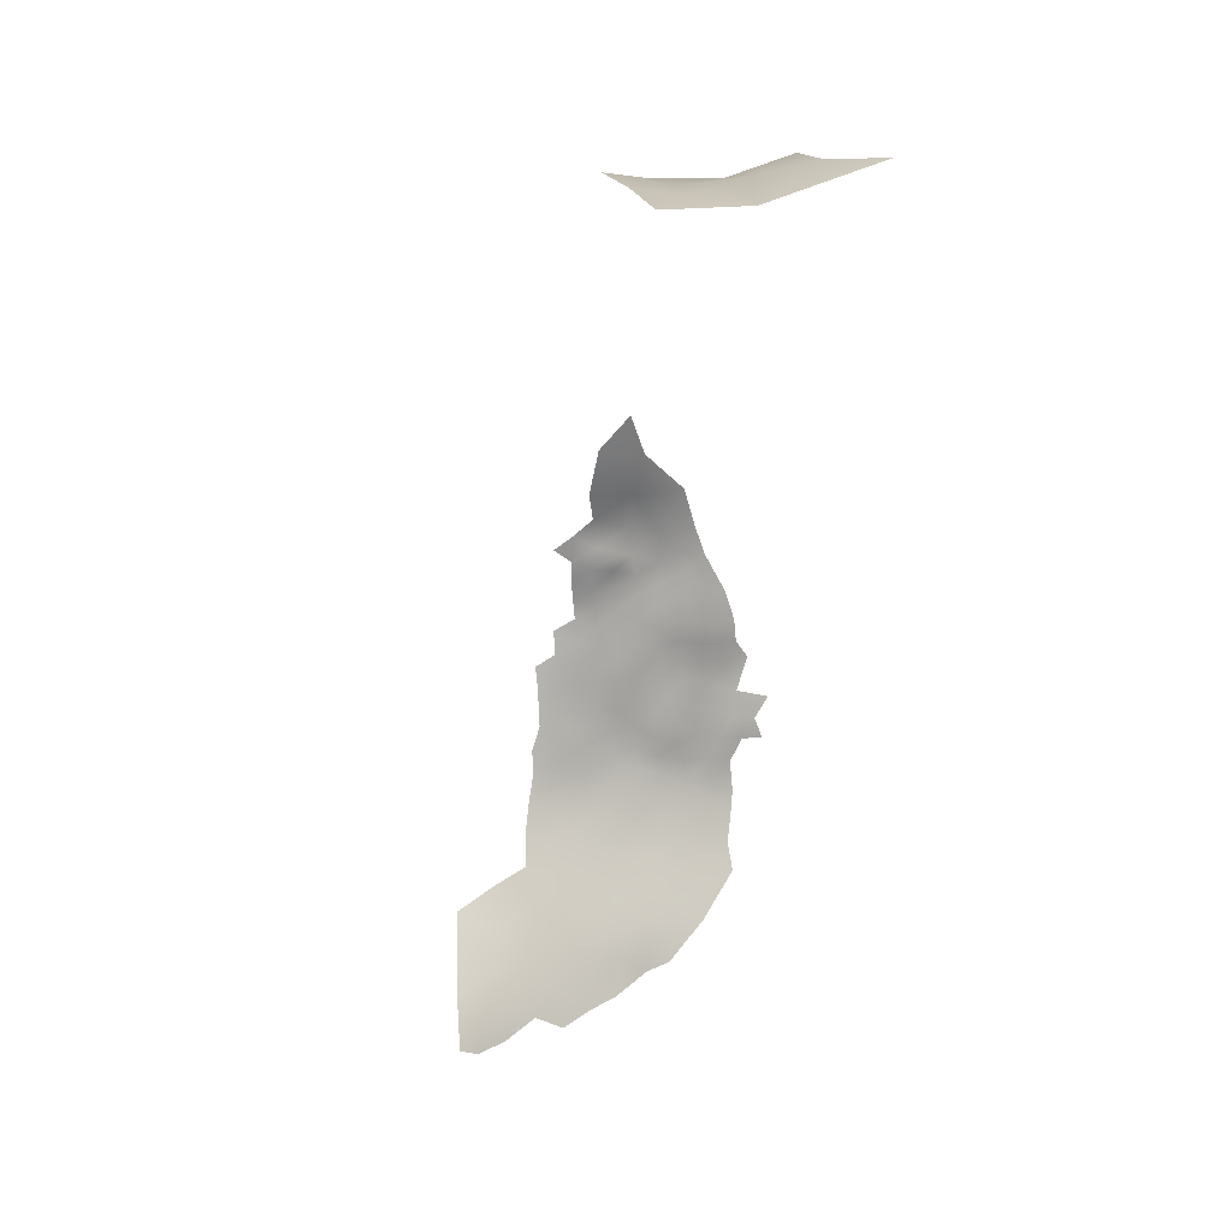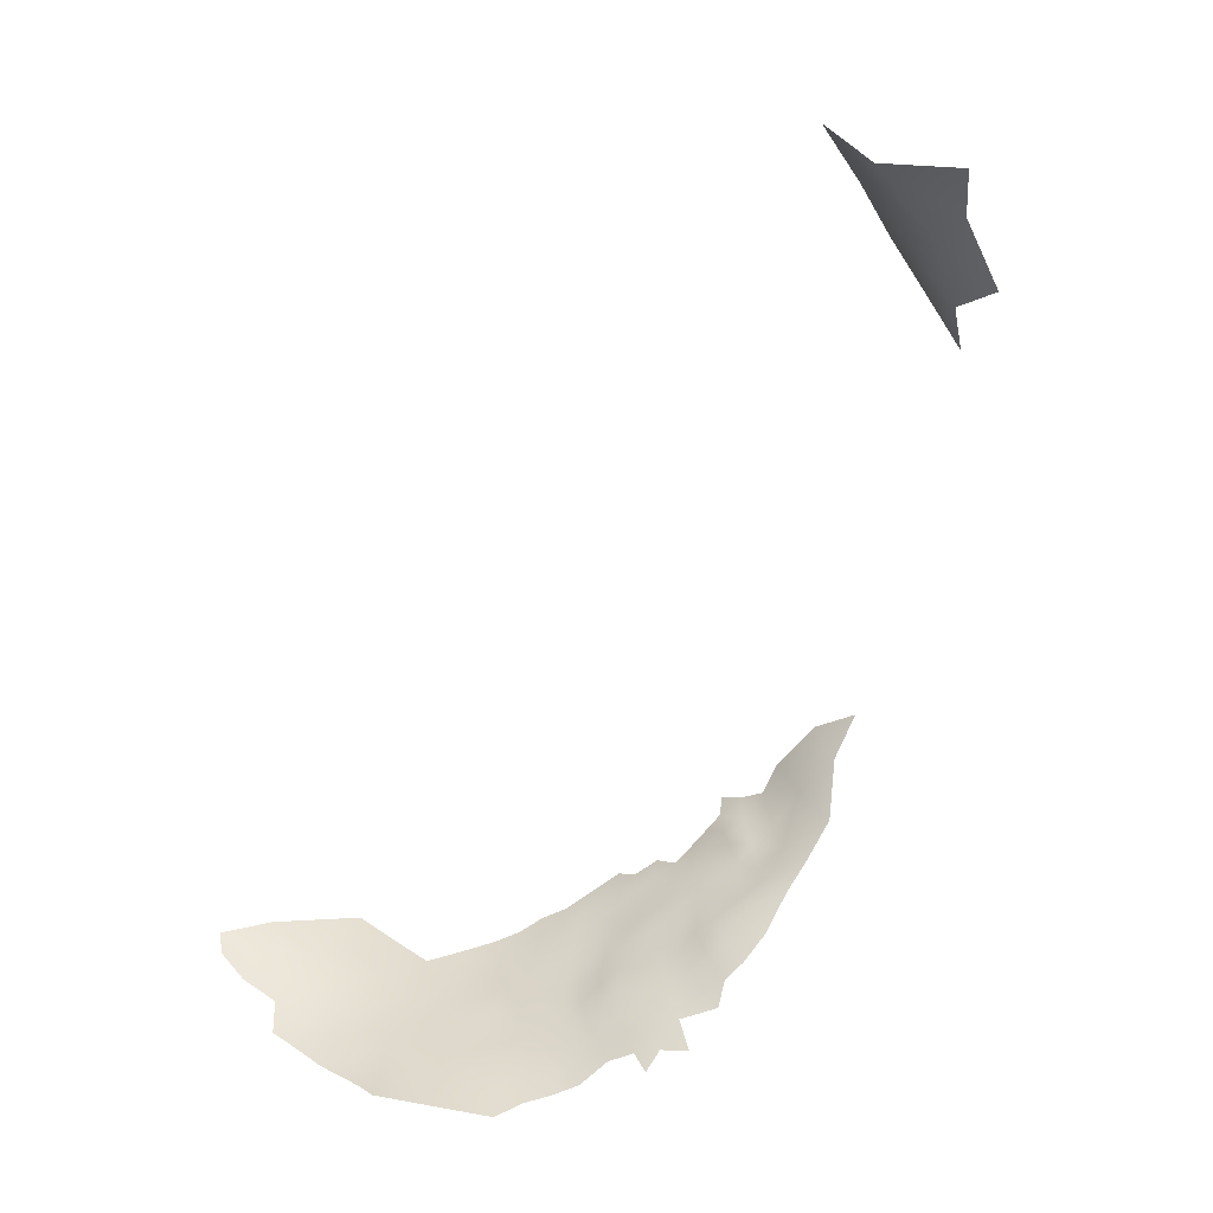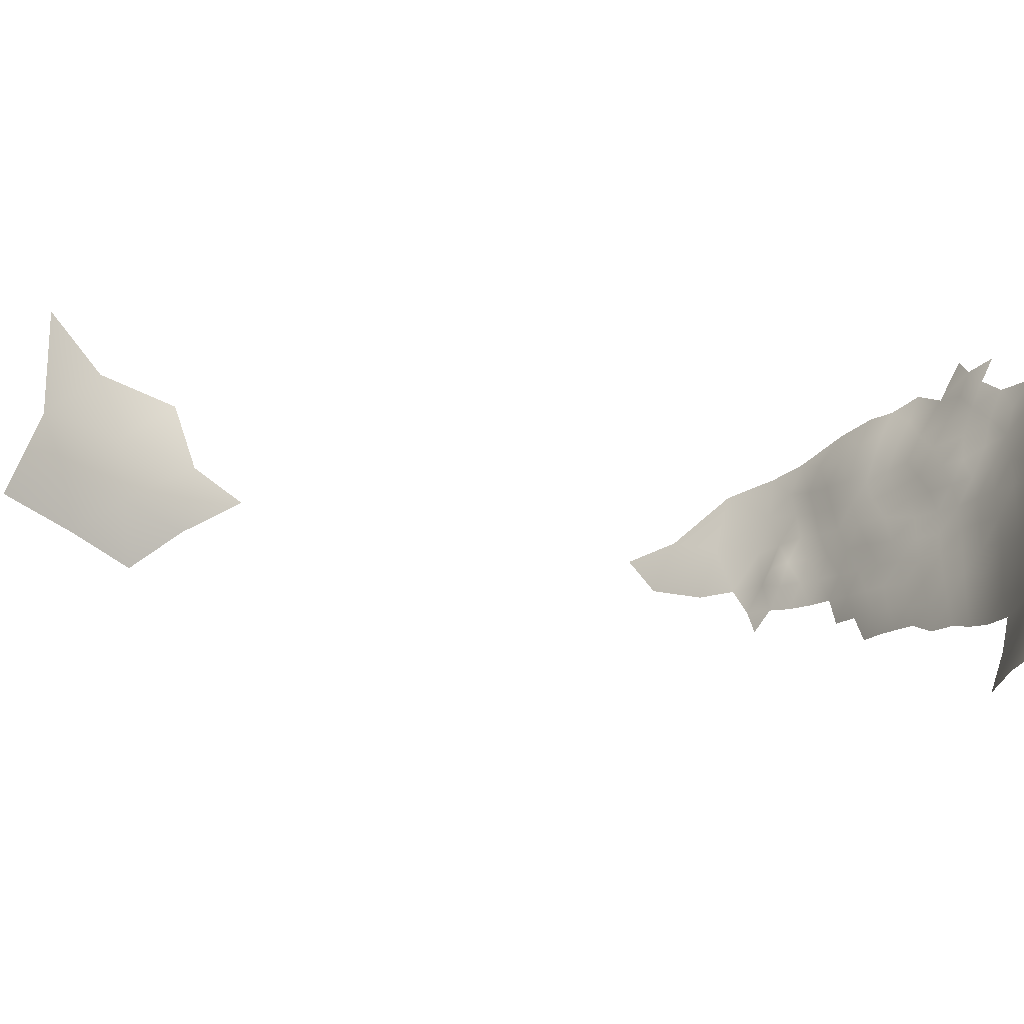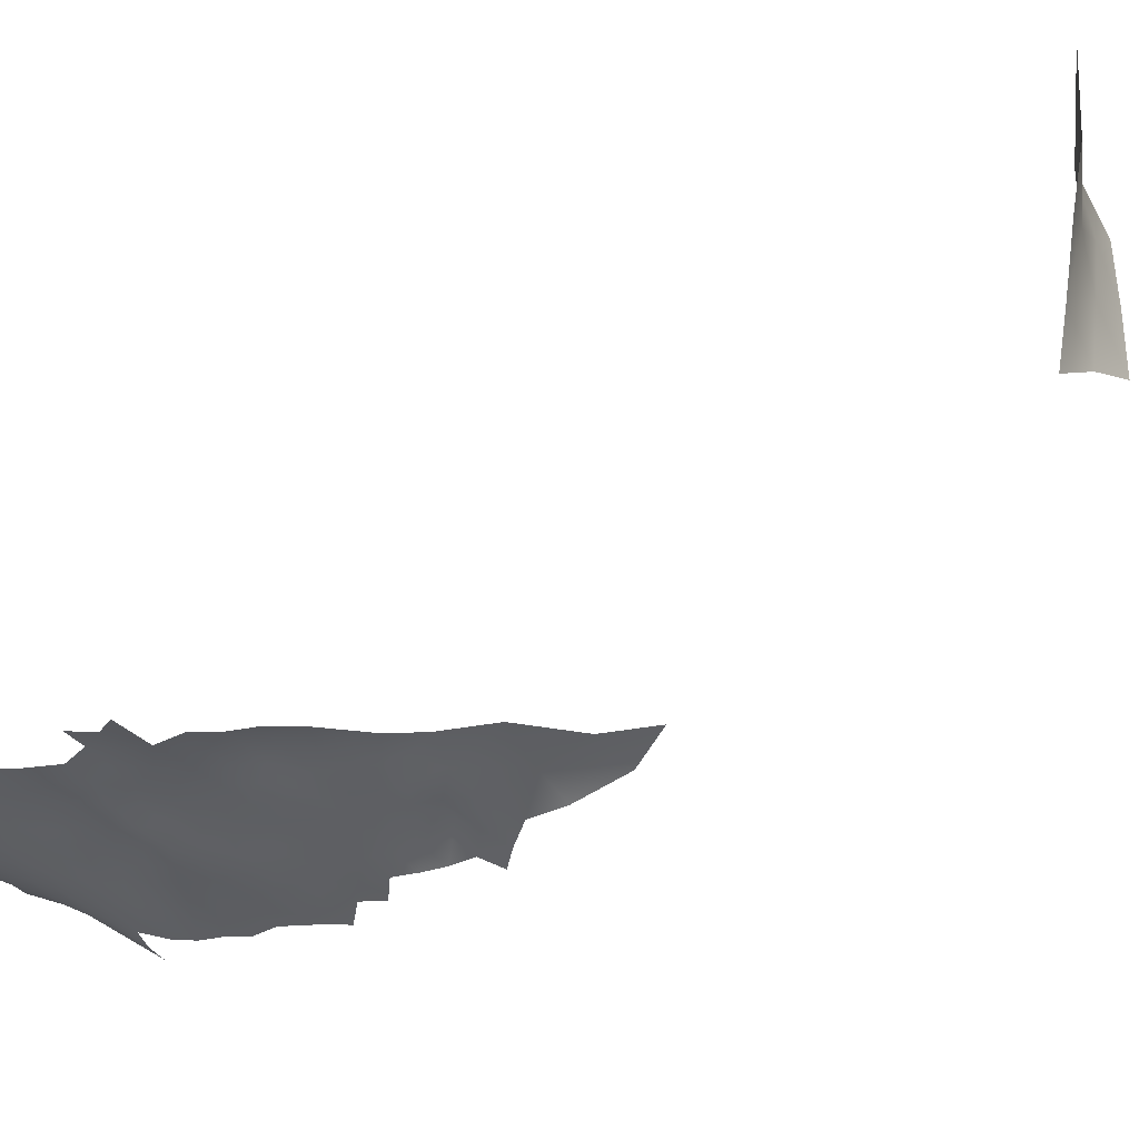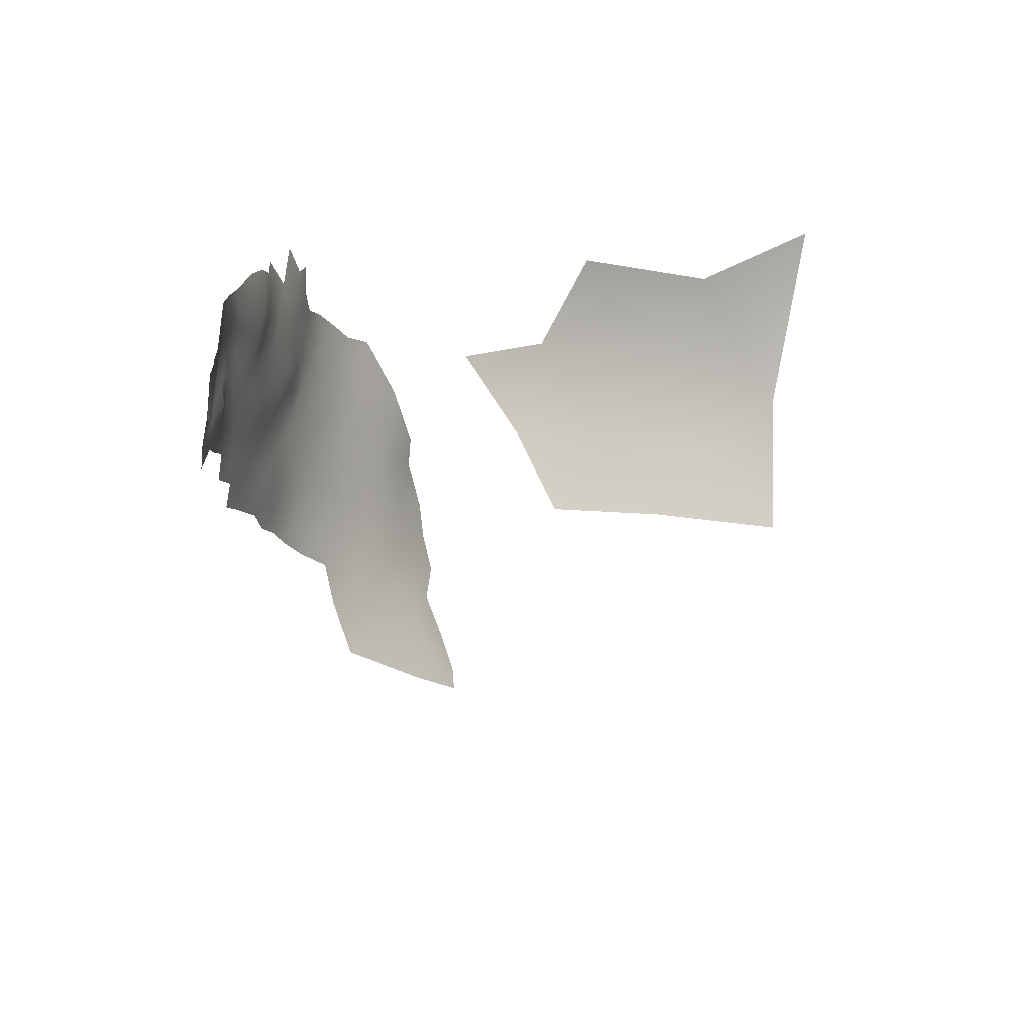
<metadata>
{"format":"obj","ext":"obj","renderer":"f3d","projection":"perspective","resolution":1024,"background":"white","views":[{"elev":72.8,"azim":59.6,"up":"+Z"},{"elev":16.3,"azim":132.2,"up":"+Z"},{"elev":-42.8,"azim":84.9,"up":"+Y"},{"elev":52.9,"azim":-137.0,"up":"+Y"},{"elev":17.3,"azim":-40.7,"up":"+Y"}]}
</metadata>
<code>
v -209.2 819.1 -723.1
v -209.1 822.2 -722.2
v -206.8 821.2 -723.8
v -207 818.1 -724.3
v -204.8 820.2 -725.1
v -204.9 817.1 -725.5
v -204.6 823.3 -724.8
v -202.4 821.8 -726.5
v -202.5 818.6 -726.7
v -206.7 824.4 -723.3
v -211.8 823.6 -720.7
v -209.1 825.5 -721.7
v -202.2 824.9 -726.3
v -199.8 823.3 -728
v -199.9 820 -728.1
v -199.9 816.6 -728.2
v -197.4 821.9 -729.7
v -197.3 818.5 -729.6
v -202.5 815.8 -726.9
v -199.5 826.2 -727.9
v -197.2 824.8 -729.7
v -211.6 826.8 -720.2
v -200.4 813.4 -728.4
v -197.5 815.1 -729.8
v -197.6 811.9 -729.9
v -204.7 826.5 -724.4
v -194.9 817.1 -731.2
v -195.2 813.8 -731.1
v -194.7 820.3 -731.4
v -192 818.5 -732.8
v -192.3 815.1 -732.6
v -192.5 811.6 -732.3
v -189 816.6 -733.9
v -189.2 812.9 -733.6
v -189 820.3 -734.1
v -191.9 821.9 -732.9
v -189.1 824.2 -734.2
v -186.5 822.6 -735.5
v -186 818.5 -735.2
v -191.9 825.5 -733
v -189.4 828.1 -734.4
v -186.7 826.5 -735.6
v -185.6 814.3 -734.8
v -185.5 810.3 -734.3
v -182.1 816.8 -736.2
v -181.8 812 -735.5
v -183.7 820.8 -736.4
v -213.7 827.8 -718.3
v -211.5 830 -719.4
v -209.2 828.8 -721.1
v -191.8 807.3 -732
v -195.1 809.8 -731.1
v -187.5 804.7 -732.8
v -187.2 799.8 -731.6
v -189 809.1 -733.1
v -185.2 806.8 -733.7
v -194.6 823.4 -731.5
v -206.9 827.5 -722.8
v -194.3 826.5 -731.5
v -196.6 827.6 -729.8
v -194 829.4 -731
v -191.8 828.5 -732.8
v -201.9 827.8 -725.7
v -207.3 831 -721.8
v -181.6 807.7 -734.8
v -182 803 -733.6
v -177.6 809.5 -736.2
v -177.5 804.9 -735.2
v -177.2 799.8 -733.6
v -173.5 807.2 -736.8
v -173.6 802.7 -735.8
v -205.2 833 -722.9
v -204.7 829.6 -723.6
v -207.6 834.2 -721.1
v -209.8 832.2 -720.1
v -210 835.5 -719.4
v -207.6 837.4 -720.7
v -205.3 836.2 -722.4
v -204.6 839.3 -722.2
v -202.9 837.7 -723.9
v -203 834.9 -724.3
v -201.4 840.1 -724.6
v -202.4 843 -723.4
v -200.1 843 -725.7
v -199.1 840 -726.8
v -200.8 837.4 -725.8
v -191.9 831.3 -732.1
v -194.2 832.6 -730.4
v -196.4 830.5 -729.1
v -212.1 833.5 -718.3
v -212.2 836.9 -717.6
v -210 838.8 -719.2
v -200.4 834.2 -726.3
v -201.9 831.4 -725.2
v -181.6 797.1 -731.6
v -186.2 793.4 -729.5
v -213.4 830.9 -717.4
v -173.6 811.7 -737.5
v -177.6 814 -736.9
v -177.5 818.5 -737.7
v -173.7 816.2 -738.3
v -173.8 820.8 -739.1
v -170.6 818.3 -739.6
v -170.3 814.2 -739.1
v -177.4 822.9 -738.4
v -174.1 825.2 -739.8
v -177.5 827.7 -739.4
v -173.9 830.4 -741
v -169.9 823.1 -740.4
v -170.3 810.1 -738.6
v -167.6 812.6 -740.4
v -167.2 816 -740.5
v -180.9 829.8 -738.6
v -177.6 831.8 -740.1
v -181.1 825.6 -737.8
v -180.4 833.9 -739.4
v -187.4 843.1 -735.7
v -188.4 840.3 -734.5
v -189.8 843.3 -733.6
v -170.1 805.2 -737.7
v -169.8 800.7 -736.7
v -166.6 806.9 -739.4
v -166.7 802.9 -738.6
v -191.5 846.5 -733.3
v -184.1 828.2 -736.9
v -183.7 832 -737.6
v -207.4 840.6 -720.3
v -199 828.9 -727.8
v -199.3 831.8 -727.4
v -183.9 824 -736.6
v -180.8 821.4 -737.3
v -166.3 798.4 -737.5
v -169.1 795.7 -735
v -173.1 798.2 -734.4
v -215.6 828.7 -716.4
v -215.2 831.8 -715.4
v -186.7 837.5 -736
v -191.2 840.7 -732.6
v -190 837.8 -733.5
v -193.4 838.5 -731.2
v -194.1 842.7 -731.2
v -183.3 835.9 -738.4
v -197.3 833.7 -728.3
v -205.1 842.6 -721.5
v -198.2 836.6 -727.6
v -217.2 829.7 -714.4
v -219.5 828.2 -712.8
v -217.1 833.5 -713.7
v -214.9 834.3 -714.6
v -185.8 834 -736.7
v -186.9 830.7 -735.8
v -176.8 793.9 -731.4
v -188.5 834.5 -734.7
v -209.7 841.9 -718.7
v -212.3 840.5 -717.5
v -197.8 842.7 -728.3
v -196.5 839.2 -728.9
v -191.7 834.9 -732.4
v -199.3 845.6 -726.9
v -201.7 846.6 -724.9
v -205.2 847.1 -722.2
v -168.2 790.6 -733.2
v -195 836 -729.8
v -189.7 831.5 -734.1
v -214.3 837.5 -715.5
v -213.8 834.3 -716.3
v -219.7 831.2 -712.2
v -219.9 834.7 -710.7
v -222.1 835.3 -707.1
v -217.3 838.6 -713.6
v -197.2 846.3 -729.6
v -172.1 793.7 -732.8
v -168.2 786.4 -730.8
v -214.6 842.3 -714.8
v -211.6 843.2 -716.9
v -210.1 846.6 -718.2
v -175.8 787.6 -728.5
v -207.4 844 -719.6
v -169.5 784.5 -728.9
v -172.2 789.6 -730.7
v -226.5 844.4 -699.4
v -222.5 844.2 -704.4
v -225.3 838.7 -702.1
v -219.5 840.8 -708.9
v -217.4 847.5 -710.5
v -232 843.4 -638.6
v -231.3 849.2 -644.6
v -225.9 843.3 -631.8
v -226.1 849.3 -637.5
v -227.5 856.6 -645.5
v -231.5 854.9 -651.5
v -221 848.5 -630.5
v -222.6 856.4 -636.7
v -218.9 842.4 -624.2
v -219 863.4 -633.4
v -212.8 867.6 -627.1
v -215.5 852.8 -627.8
v -224.7 864.4 -642.5
v -213.2 846.9 -715.2
f 146 136 135
f 61 87 62
f 86 80 82
f 135 97 48
f 135 136 97
f 82 85 86
f 136 148 149
f 26 58 73
f 166 136 149
f 5 4 3
f 84 82 83
f 5 6 4
f 3 7 5
f 3 10 7
f 10 58 26
f 58 10 12
f 1 3 4
f 88 61 89
f 78 81 72
f 8 5 7
f 74 72 64
f 2 3 1
f 88 87 61
f 75 90 76
f 84 85 82
f 78 74 77
f 78 72 74
f 91 76 90
f 77 74 76
f 12 50 58
f 74 75 76
f 59 62 40
f 59 61 62
f 7 13 8
f 19 6 9
f 21 17 14
f 21 14 20
f 60 89 61
f 60 61 59
f 128 89 60
f 14 13 20
f 14 8 13
f 91 166 165
f 91 90 166
f 11 12 2
f 28 25 24
f 23 16 24
f 78 79 80
f 78 80 81
f 23 24 25
f 92 76 91
f 92 77 76
f 48 49 22
f 48 97 49
f 22 49 50
f 129 94 93
f 174 175 155
f 75 74 64
f 9 6 5
f 9 5 8
f 26 7 10
f 139 118 137
f 2 10 3
f 2 12 10
f 72 73 64
f 155 175 154
f 127 92 154
f 127 77 92
f 16 18 24
f 16 15 18
f 36 29 57
f 127 144 79
f 15 14 17
f 22 50 12
f 22 12 11
f 146 148 136
f 77 79 78
f 77 127 79
f 84 159 156
f 84 156 85
f 15 9 8
f 15 8 14
f 139 137 153
f 20 13 63
f 119 117 118
f 31 27 30
f 31 28 27
f 151 41 164
f 16 19 9
f 16 9 15
f 165 166 149
f 155 154 92
f 30 29 36
f 30 27 29
f 27 24 18
f 27 28 24
f 158 139 153
f 138 119 118
f 138 118 139
f 17 18 15
f 171 156 159
f 47 38 130
f 37 35 36
f 151 150 126
f 151 126 125
f 28 31 32
f 40 57 59
f 145 93 86
f 38 35 37
f 26 63 13
f 26 13 7
f 35 39 33
f 58 50 64
f 58 64 73
f 104 112 111
f 150 153 137
f 23 19 16
f 110 104 111
f 29 27 18
f 29 18 17
f 17 57 29
f 75 50 49
f 75 64 50
f 151 42 41
f 151 125 42
f 35 30 36
f 35 33 30
f 145 86 85
f 145 85 157
f 140 163 157
f 157 85 156
f 40 62 41
f 20 128 60
f 20 60 21
f 57 17 21
f 37 42 38
f 36 57 40
f 36 40 37
f 143 93 145
f 143 129 93
f 113 125 126
f 94 81 93
f 34 32 31
f 141 138 140
f 31 30 33
f 31 33 34
f 21 60 59
f 21 59 57
f 73 63 26
f 73 94 63
f 127 154 178
f 160 159 84
f 83 160 84
f 143 88 89
f 143 163 88
f 163 145 157
f 163 143 145
f 155 92 91
f 130 38 42
f 43 34 33
f 49 90 75
f 49 97 90
f 167 148 146
f 167 146 147
f 97 136 166
f 97 166 90
f 46 44 43
f 120 122 123
f 130 131 47
f 131 130 115
f 63 128 20
f 144 127 178
f 155 91 165
f 37 40 41
f 37 41 42
f 113 115 125
f 43 39 45
f 43 33 39
f 158 87 88
f 163 140 158
f 163 158 88
f 86 81 80
f 86 93 81
f 103 112 104
f 100 131 105
f 101 103 104
f 129 143 89
f 129 89 128
f 121 120 123
f 126 116 113
f 51 52 32
f 102 100 105
f 55 51 32
f 55 32 34
f 126 150 142
f 126 142 116
f 94 73 72
f 94 72 81
f 164 41 62
f 164 62 87
f 174 155 165
f 174 165 170
f 38 47 39
f 38 39 35
f 46 43 45
f 134 71 121
f 158 153 164
f 158 164 87
f 168 148 167
f 132 121 123
f 79 82 80
f 151 164 153
f 151 153 150
f 52 25 28
f 52 28 32
f 98 104 110
f 56 55 44
f 130 125 115
f 130 42 125
f 176 154 175
f 176 178 154
f 65 56 44
f 65 44 46
f 140 138 139
f 140 139 158
f 114 113 116
f 114 107 113
f 107 115 113
f 67 99 98
f 102 103 101
f 102 101 100
f 100 101 99
f 45 39 47
f 108 107 114
f 71 120 121
f 71 70 120
f 102 109 103
f 102 106 109
f 44 55 34
f 44 34 43
f 83 82 79
f 83 79 144
f 98 101 104
f 98 99 101
f 106 102 105
f 141 119 138
f 68 66 65
f 68 65 67
f 69 71 134
f 68 70 71
f 105 131 115
f 70 98 110
f 67 98 70
f 67 70 68
f 141 140 157
f 141 157 156
f 199 176 175
f 53 55 56
f 108 106 107
f 94 129 128
f 94 128 63
f 67 65 46
f 172 162 180
f 172 133 162
f 99 67 46
f 180 152 172
f 142 150 137
f 141 156 171
f 66 56 65
f 69 68 71
f 161 144 178
f 141 124 119
f 107 105 115
f 107 106 105
f 45 47 131
f 161 160 83
f 161 83 144
f 199 175 174
f 120 70 110
f 120 110 122
f 69 66 68
f 53 51 55
f 172 134 133
f 100 45 131
f 99 45 100
f 99 46 45
f 122 110 111
f 53 56 66
f 165 149 148
f 133 121 132
f 133 134 121
f 180 162 173
f 182 183 181
f 54 53 66
f 152 95 69
f 177 152 180
f 152 134 172
f 152 69 134
f 161 178 176
f 95 96 54
f 109 112 103
f 95 66 69
f 95 54 66
f 180 179 177
f 180 173 179
f 185 199 174
f 184 170 168
f 184 168 169
f 108 109 106
f 184 185 174
f 184 174 170
f 186 189 187
f 187 190 191
f 182 185 184
f 192 189 188
f 183 182 184
f 183 184 169
f 194 192 188
f 96 95 152
f 188 189 186
f 190 193 198
f 194 197 192
f 195 198 193
f 192 193 189
f 189 190 187
f 189 193 190
f 96 152 177
f 197 193 192
f 197 195 193
f 196 195 197
f 148 170 165
f 170 148 168

</code>
